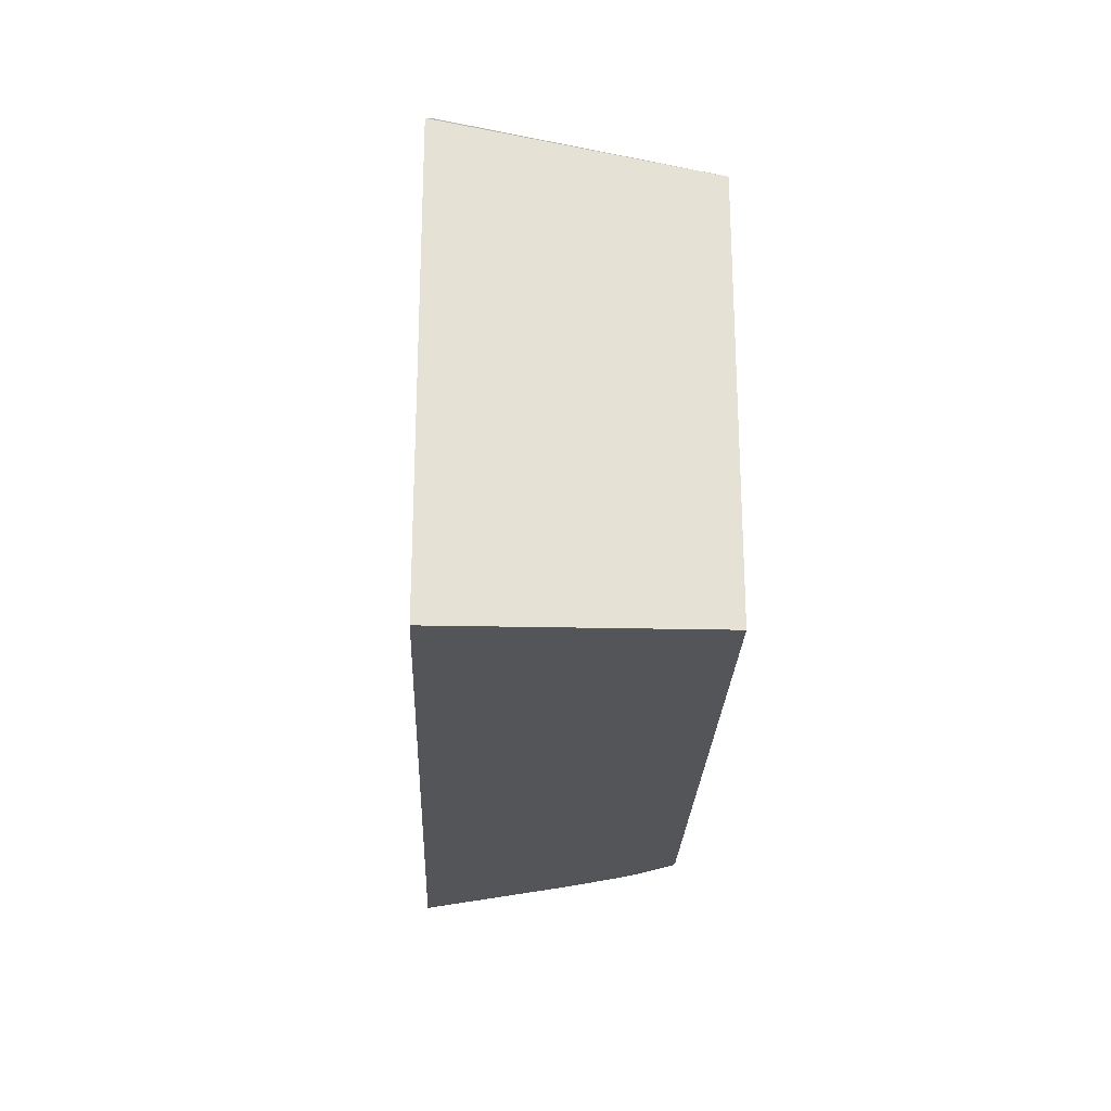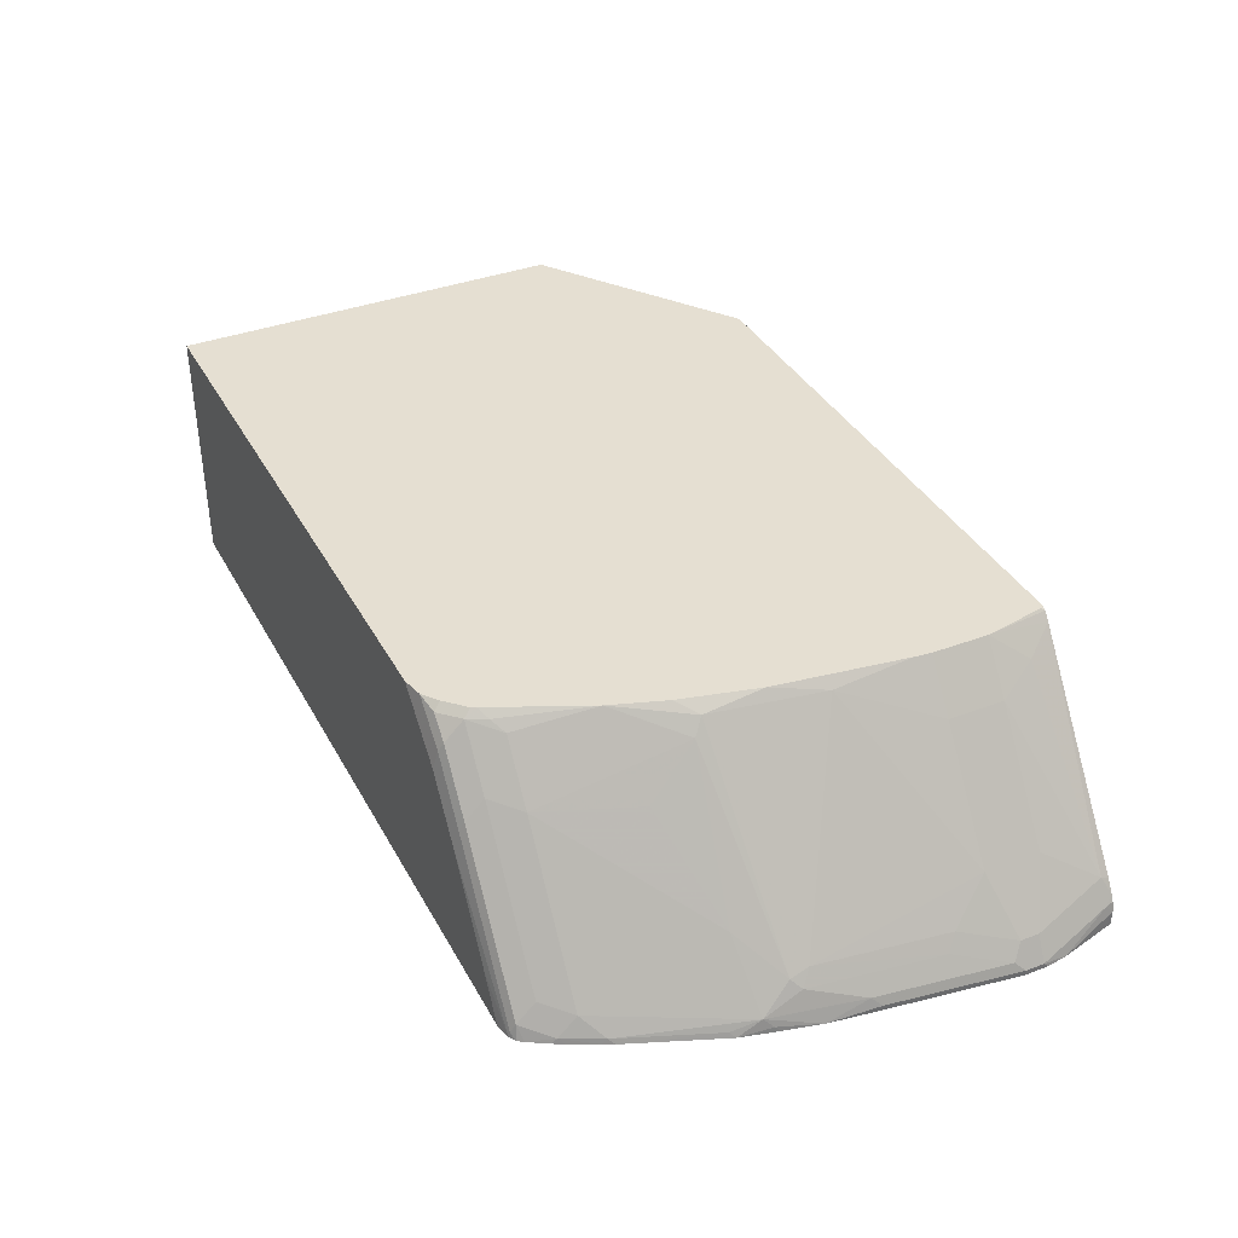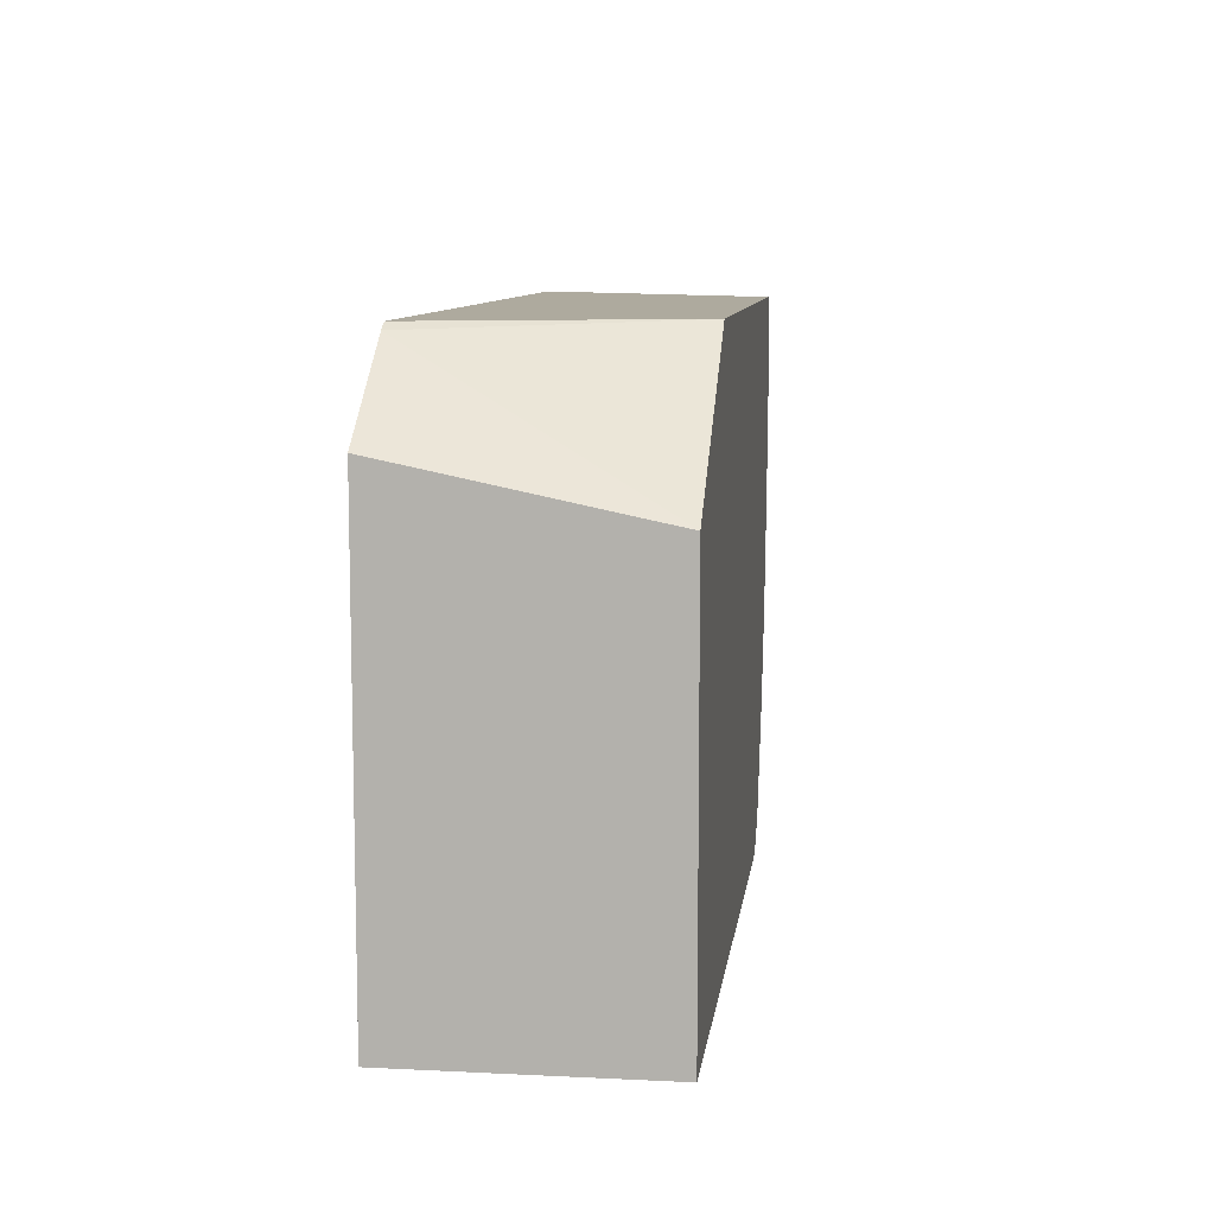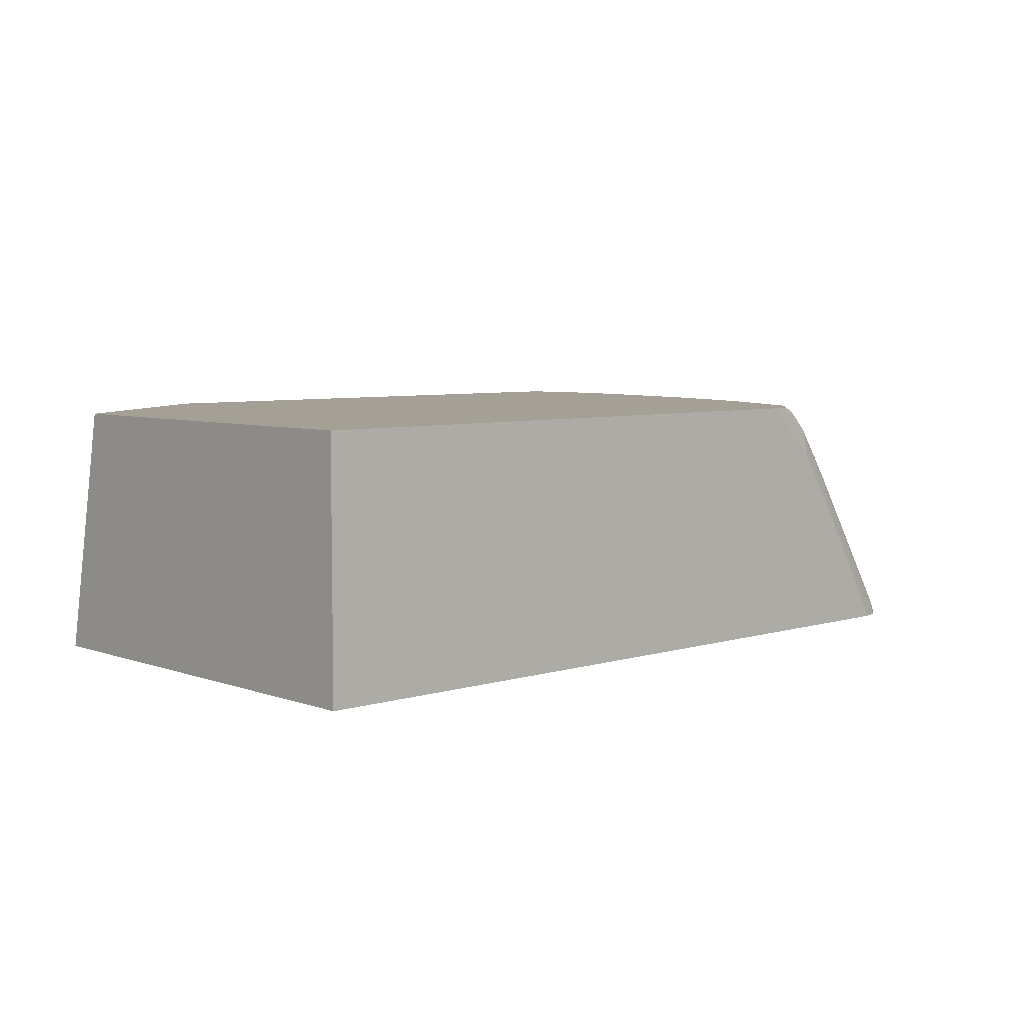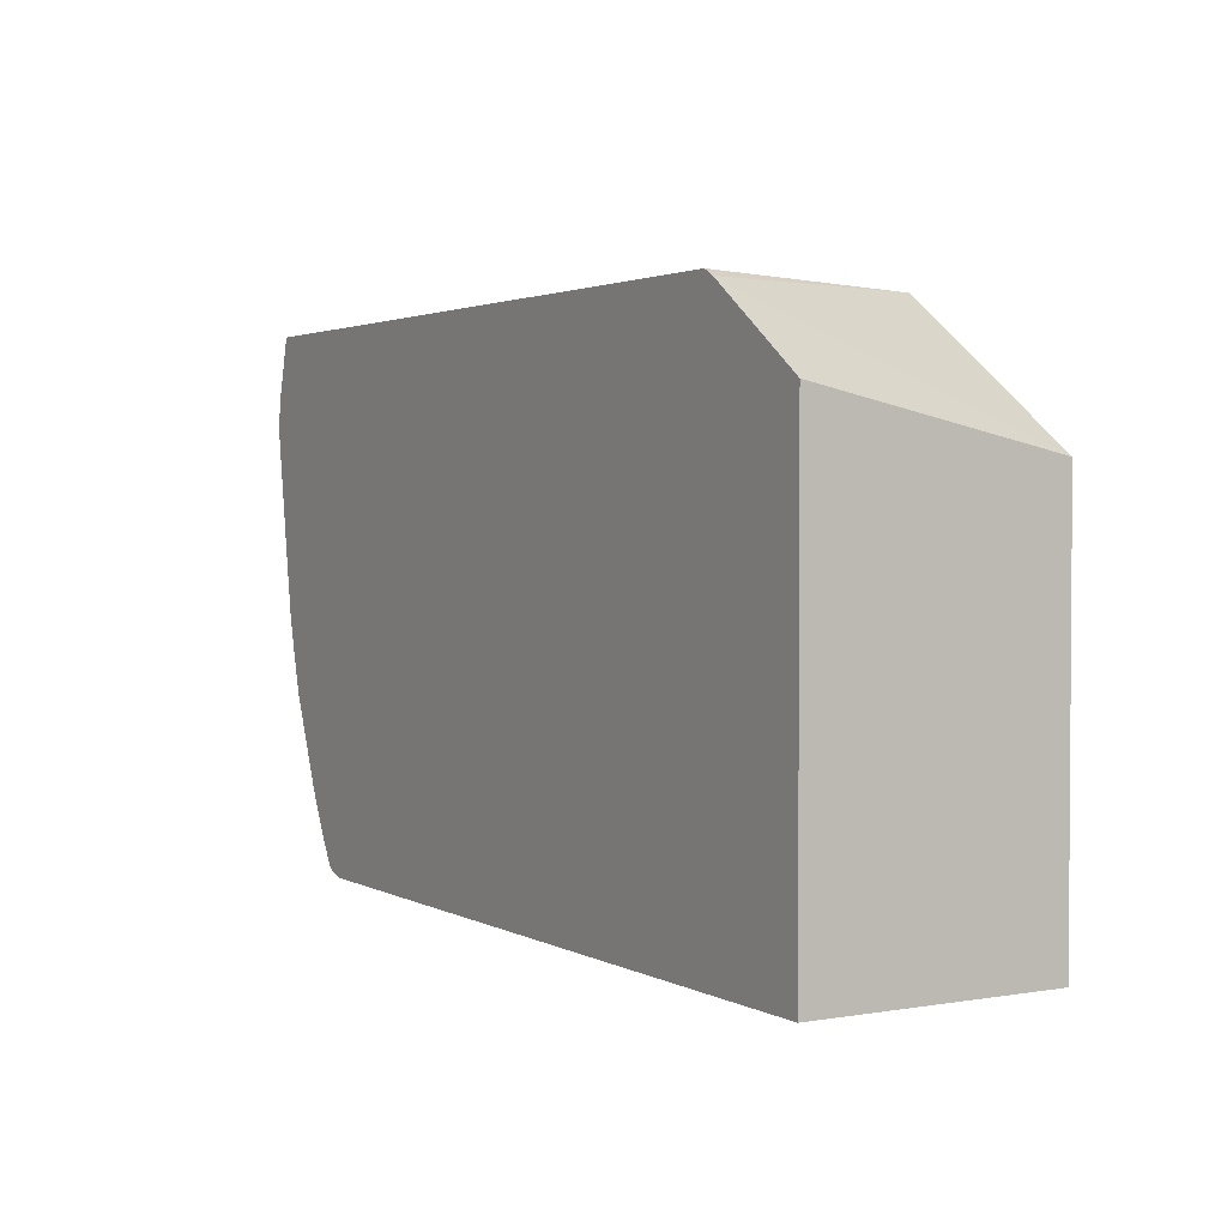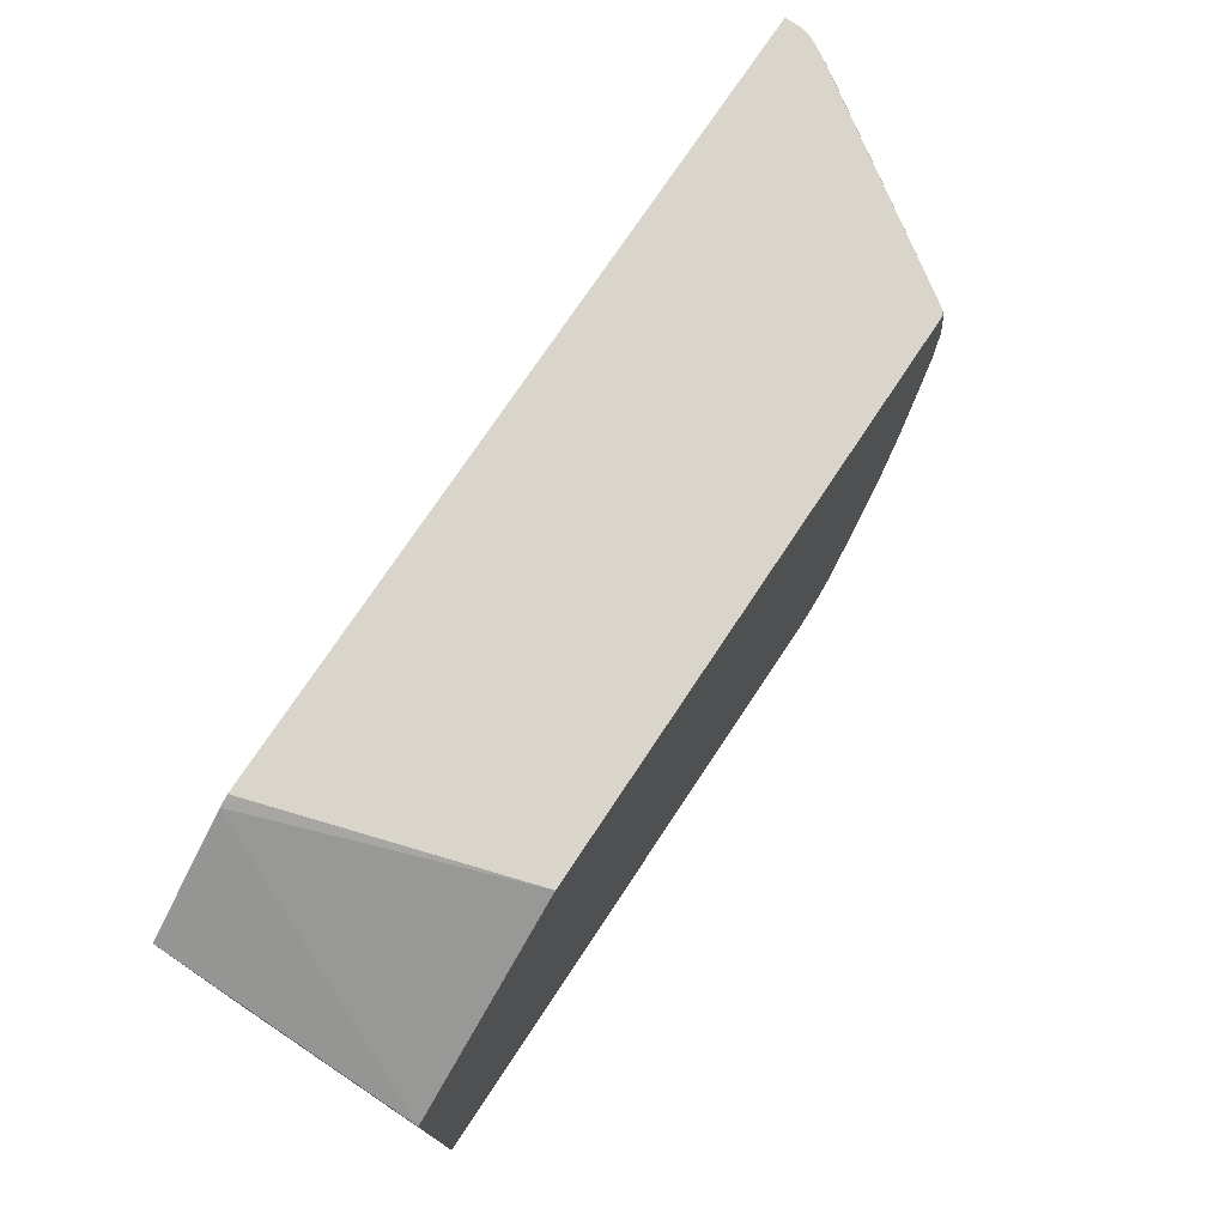
<metadata>
{"format":"obj","ext":"obj","renderer":"f3d","projection":"perspective","resolution":1024,"background":"white","views":[{"elev":-24.4,"azim":-92.1,"up":"+Y"},{"elev":37.3,"azim":64.1,"up":"+Z"},{"elev":9.2,"azim":-82.7,"up":"+Y"},{"elev":5.9,"azim":-42.8,"up":"+Z"},{"elev":2.3,"azim":-120.6,"up":"+Y"},{"elev":74.7,"azim":-56.4,"up":"+Y"}]}
</metadata>
<code>
v -0.1135 -0.5895 0.5504
v -0.1135 -0.1997 0.5504
v -0.1135 -0.5895 0.308
v 0.4811 -0.5895 0.5504
v -0.005113 -0.07113 0.308
v -0.1135 -0.1497 0.308
v 0.08079 -0.06496 0.5504
v 0.6499 -0.5895 0.308
v 0.5158 -0.5895 0.5158
v 0.4994 -0.5854 0.5504
v 0.007564 -0.06496 0.3132
v 0.006057 -0.06496 0.308
v 0.6219 -0.06496 0.5504
v 0.6648 -0.5861 0.308
v 0.6263 -0.5895 0.35
v 0.5341 -0.5895 0.4974
v 0.5181 -0.5849 0.5342
v 0.5019 -0.5849 0.5504
v 0.7737 -0.06496 0.308
v 0.625 -0.06805 0.5504
v 0.6268 -0.06496 0.548
v 0.6683 -0.5844 0.308
v 0.6654 -0.5849 0.3132
v 0.571 -0.5895 0.4421
v 0.5365 -0.5849 0.5158
v 0.5388 -0.5802 0.525
v 0.5169 -0.5733 0.5504
v 0.5203 -0.5802 0.5434
v 0.7737 -0.06496 0.3228
v 0.7891 -0.1223 0.308
v 0.6366 -0.129 0.5504
v 0.6325 -0.06496 0.5404
v 0.6719 -0.5822 0.308
v 0.6677 -0.5802 0.3224
v 0.5733 -0.5849 0.4605
v 0.5388 -0.5618 0.5434
v 0.5756 -0.5802 0.4697
v 0.5353 -0.5548 0.5504
v 0.7715 -0.06496 0.3327
v 0.7737 -0.07369 0.3316
v 0.7921 -0.1474 0.3132
v 0.7921 -0.1422 0.308
v 0.6508 -0.09213 0.5219
v 0.6366 -0.1842 0.5504
v 0.6692 -0.129 0.5035
v 0.7614 -0.07369 0.3562
v 0.7606 -0.06496 0.3521
v 0.6759 -0.5762 0.308
v 0.6677 -0.5618 0.3408
v 0.6885 -0.5526 0.3132
v 0.5375 -0.5504 0.5504
v 0.5756 -0.5618 0.4882
v 0.5595 -0.5342 0.5342
v 0.548 -0.5434 0.5434
v 0.7683 -0.06496 0.3391
v 0.7798 -0.1474 0.3377
v 0.7875 -0.175 0.3224
v 0.7921 -0.1658 0.3132
v 0.7921 -0.1658 0.308
v 0.6349 -0.2005 0.5504
v 0.6692 -0.1842 0.5035
v 0.7061 -0.129 0.4482
v 0.7429 -0.129 0.393
v 0.6872 -0.5578 0.308
v 0.6885 -0.5342 0.3316
v 0.6924 -0.5474 0.308
v 0.7056 -0.521 0.308
v 0.7068 -0.5157 0.3132
v 0.5795 -0.4583 0.5504
v 0.5964 -0.5342 0.4789
v 0.7798 -0.1658 0.3377
v 0.7614 -0.2211 0.3562
v 0.7691 -0.2303 0.3408
v 0.7691 -0.304 0.3224
v 0.7737 -0.2947 0.3132
v 0.7737 -0.2947 0.308
v 0.6164 -0.3294 0.5504
v 0.6325 -0.2764 0.5404
v 0.7061 -0.1842 0.4482
v 0.7506 -0.3961 0.3224
v 0.7068 -0.4052 0.3869
v 0.7107 -0.5106 0.308
v 0.7437 -0.4237 0.3132
v 0.6216 -0.3961 0.525
v 0.614 -0.3868 0.5404
v 0.5977 -0.4052 0.5504
v 0.6332 -0.4421 0.4789
v 0.7429 -0.1842 0.393
v 0.7429 -0.35 0.3562
v 0.7506 -0.3592 0.3408
v 0.7661 -0.3448 0.308
v 0.6325 -0.35 0.5219
v 0.7061 -0.35 0.4114
v 0.7476 -0.4184 0.308
v 0.7552 -0.3868 0.3132
v 0.7437 -0.3684 0.35
v 0.7572 -0.3816 0.308
f 50 67 68
f 50 66 67
f 50 64 66
f 58 74 75
f 49 65 70
f 50 68 65
f 48 64 50
f 46 55 47
f 49 70 52
f 51 54 69
f 56 79 71
f 53 69 54
f 56 71 57
f 56 63 62
f 56 62 79
f 57 71 72
f 57 72 73
f 57 73 74
f 46 63 56
f 57 74 58
f 53 70 69
f 45 62 46
f 36 53 54
f 45 61 79
f 34 49 52
f 58 75 76
f 34 52 37
f 34 48 50
f 34 50 65
f 34 65 49
f 36 51 38
f 36 52 70
f 36 70 53
f 45 79 62
f 36 54 51
f 40 55 46
f 40 46 41
f 41 56 57
f 41 57 58
f 41 58 59
f 41 59 42
f 41 46 56
f 43 45 46
f 44 60 61
f 39 55 40
f 58 76 59
f 78 89 88
f 60 78 61
f 78 85 92
f 78 92 93
f 78 93 89
f 78 88 79
f 80 83 94
f 80 94 95
f 80 95 91
f 80 90 96
f 80 96 81
f 77 85 78
f 81 96 84
f 82 94 83
f 84 96 85
f 85 96 89
f 85 89 93
f 85 93 92
f 89 96 90
f 91 95 97
f 94 97 95
f 33 48 34
f 81 84 87
f 60 77 78
f 77 86 85
f 74 80 91
f 61 78 79
f 65 68 80
f 65 80 81
f 65 81 70
f 67 82 68
f 68 82 83
f 68 83 80
f 69 70 84
f 69 84 85
f 75 91 76
f 69 85 86
f 70 81 87
f 71 79 88
f 71 88 72
f 72 88 89
f 72 89 73
f 73 89 90
f 73 90 74
f 74 91 75
f 74 90 80
f 70 87 84
f 32 46 47
f 46 62 63
f 31 45 43
f 3 6 5
f 3 5 12
f 3 12 19
f 3 19 30
f 3 30 42
f 3 42 59
f 3 59 76
f 3 76 91
f 3 91 97
f 2 7 5
f 3 97 94
f 3 82 67
f 3 67 66
f 3 66 64
f 3 64 48
f 3 48 33
f 3 33 22
f 3 22 14
f 3 14 8
f 4 9 10
f 3 94 82
f 2 5 6
f 1 7 2
f 1 13 7
f 32 43 46
f 1 6 3
f 1 3 8
f 1 8 15
f 1 15 24
f 1 24 16
f 1 16 9
f 1 9 4
f 1 4 10
f 1 10 18
f 1 18 27
f 1 27 38
f 1 38 51
f 1 51 69
f 1 69 86
f 1 86 77
f 1 77 60
f 1 60 44
f 1 44 31
f 1 31 20
f 1 20 13
f 5 11 12
f 5 7 11
f 1 2 6
f 7 21 32
f 20 31 21
f 22 33 23
f 23 33 34
f 23 34 37
f 23 37 35
f 23 35 24
f 25 35 37
f 25 37 26
f 26 36 28
f 19 29 30
f 26 37 52
f 27 28 36
f 27 36 38
f 29 39 40
f 29 40 30
f 30 40 41
f 30 41 42
f 31 43 32
f 31 44 61
f 7 13 21
f 26 52 36
f 18 28 27
f 21 31 32
f 31 61 45
f 7 32 47
f 7 47 55
f 7 55 39
f 7 39 29
f 7 29 19
f 7 19 12
f 7 12 11
f 18 26 28
f 9 16 25
f 9 25 17
f 8 14 15
f 10 17 18
f 13 20 21
f 14 22 23
f 14 23 24
f 14 24 15
f 16 24 35
f 16 35 25
f 17 25 26
f 9 17 10
f 17 26 18

</code>
